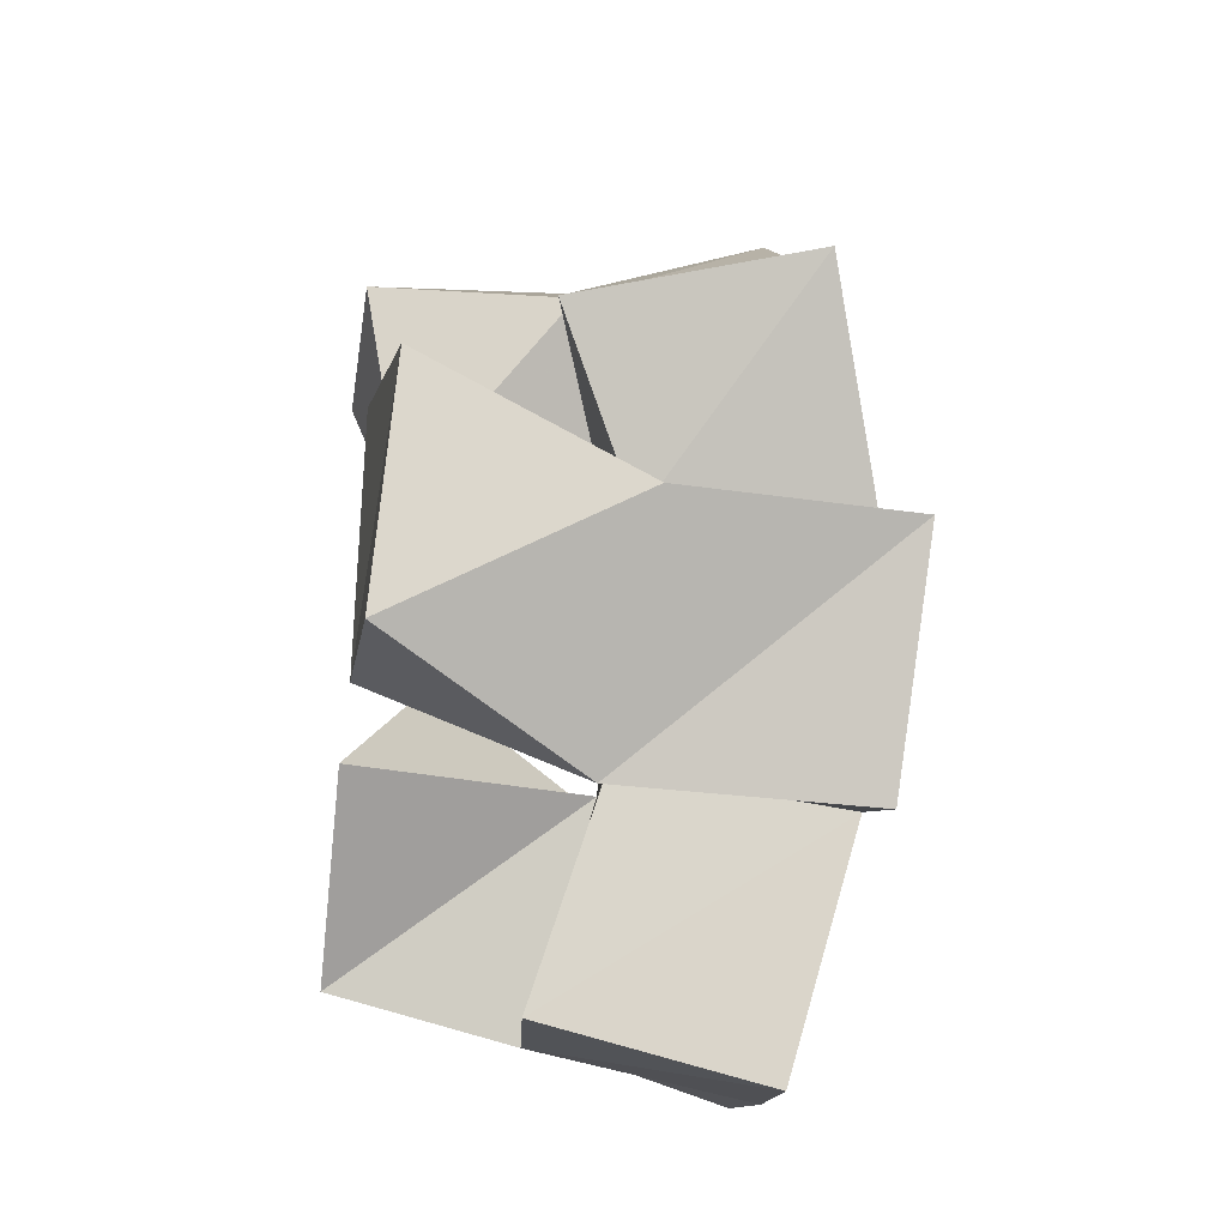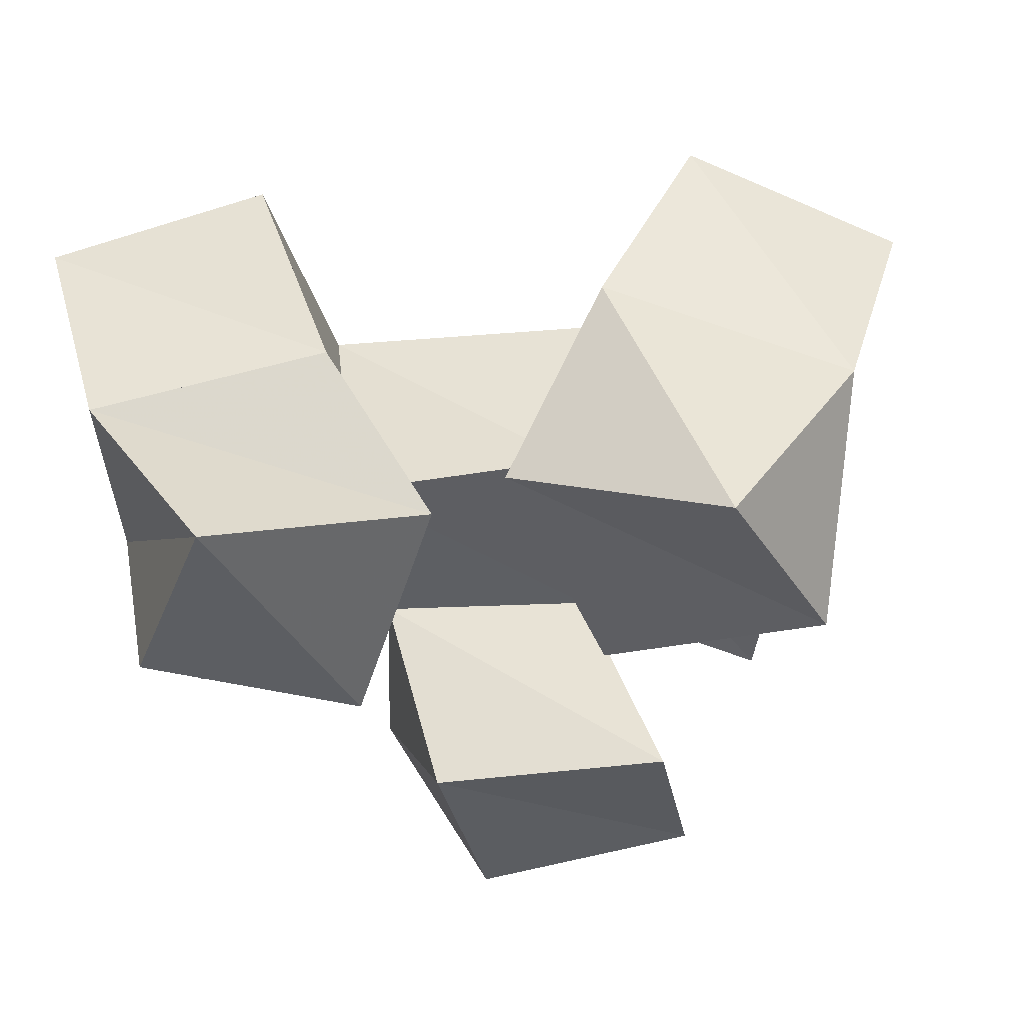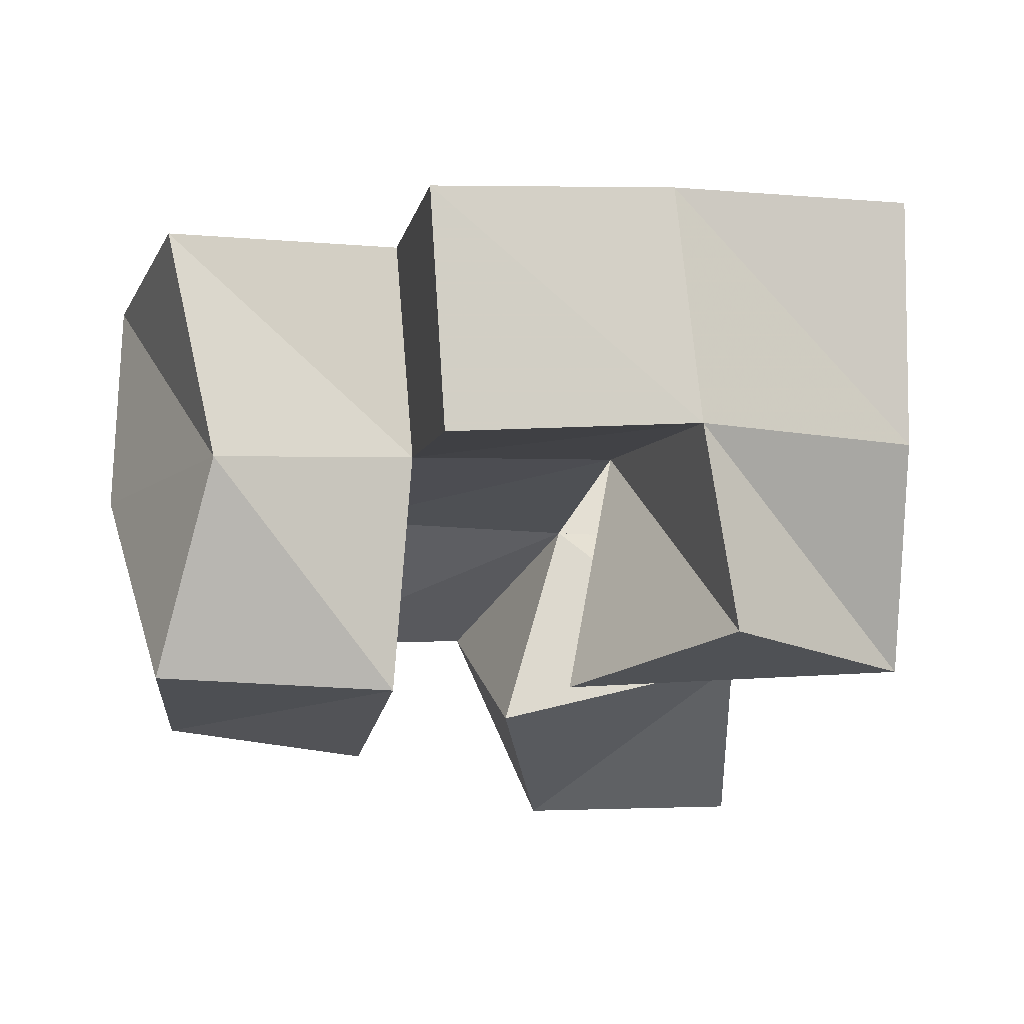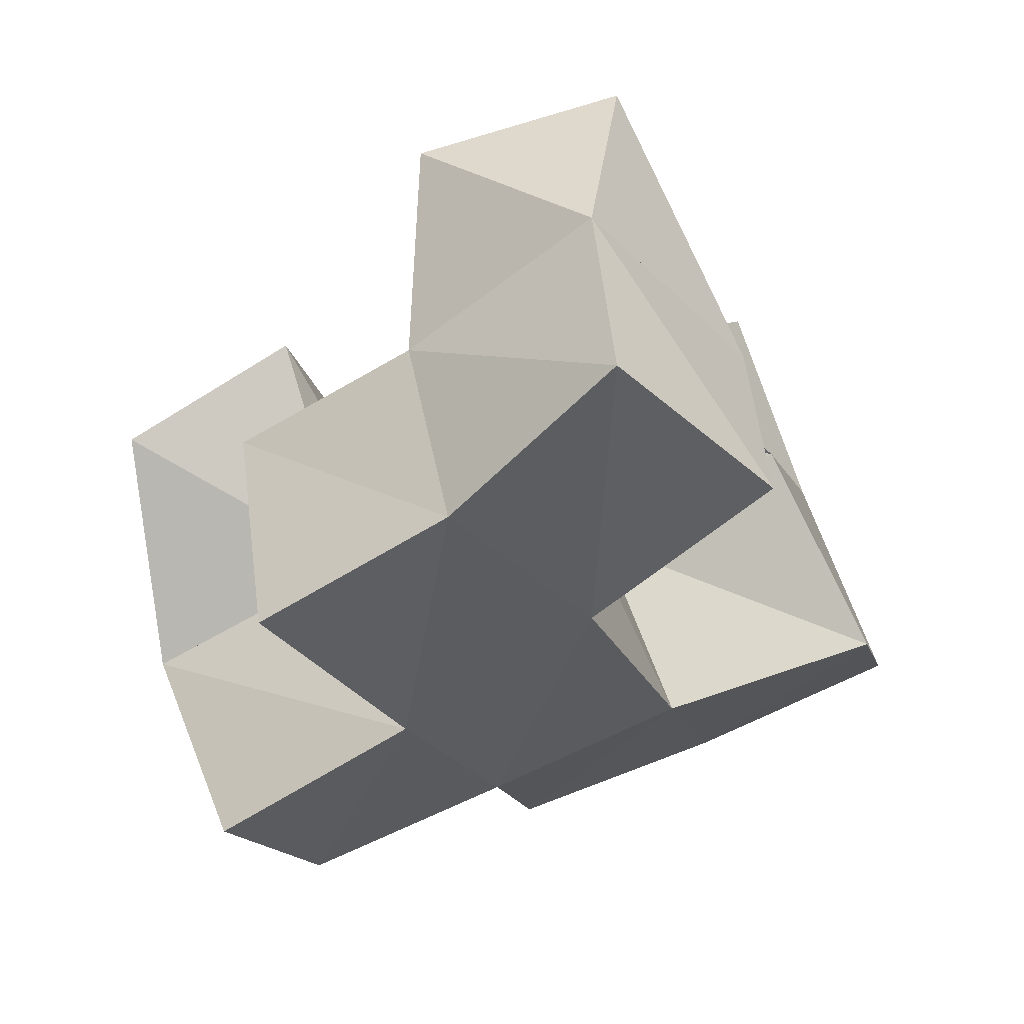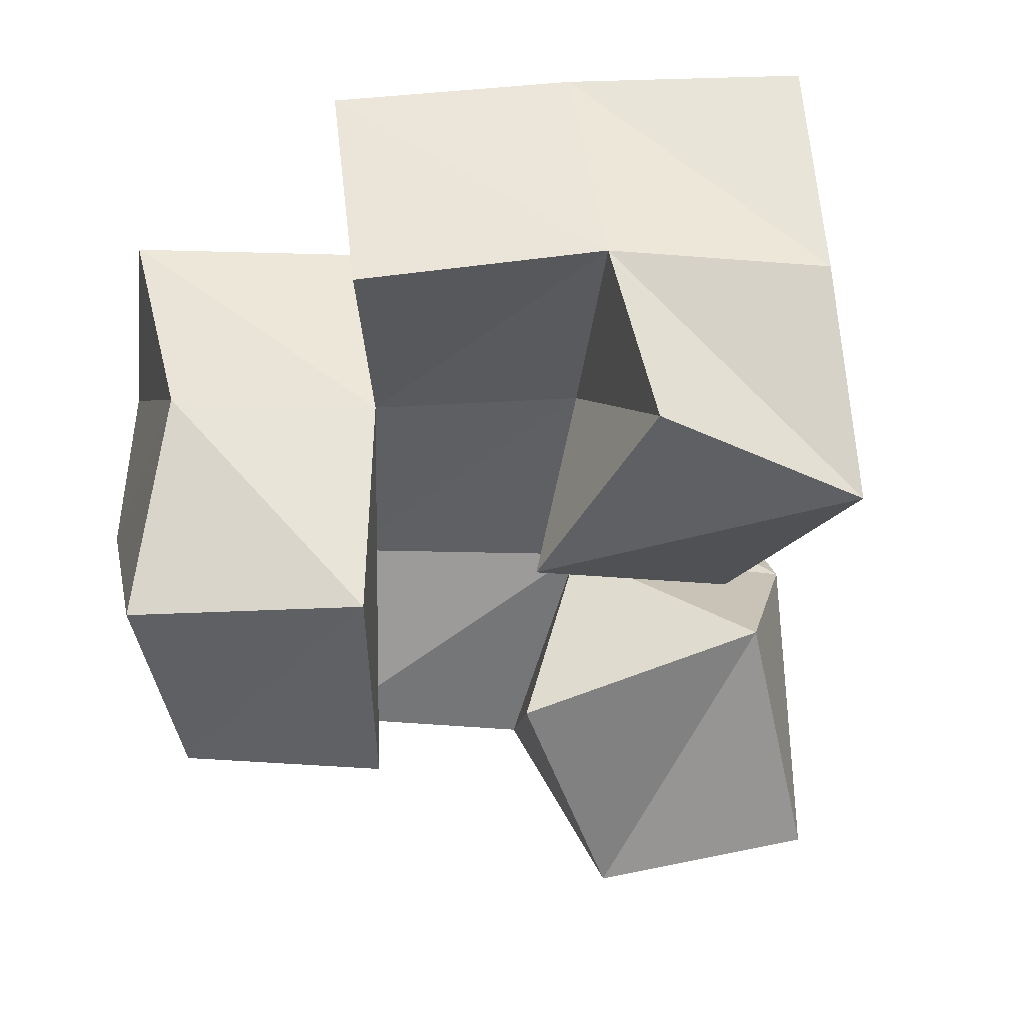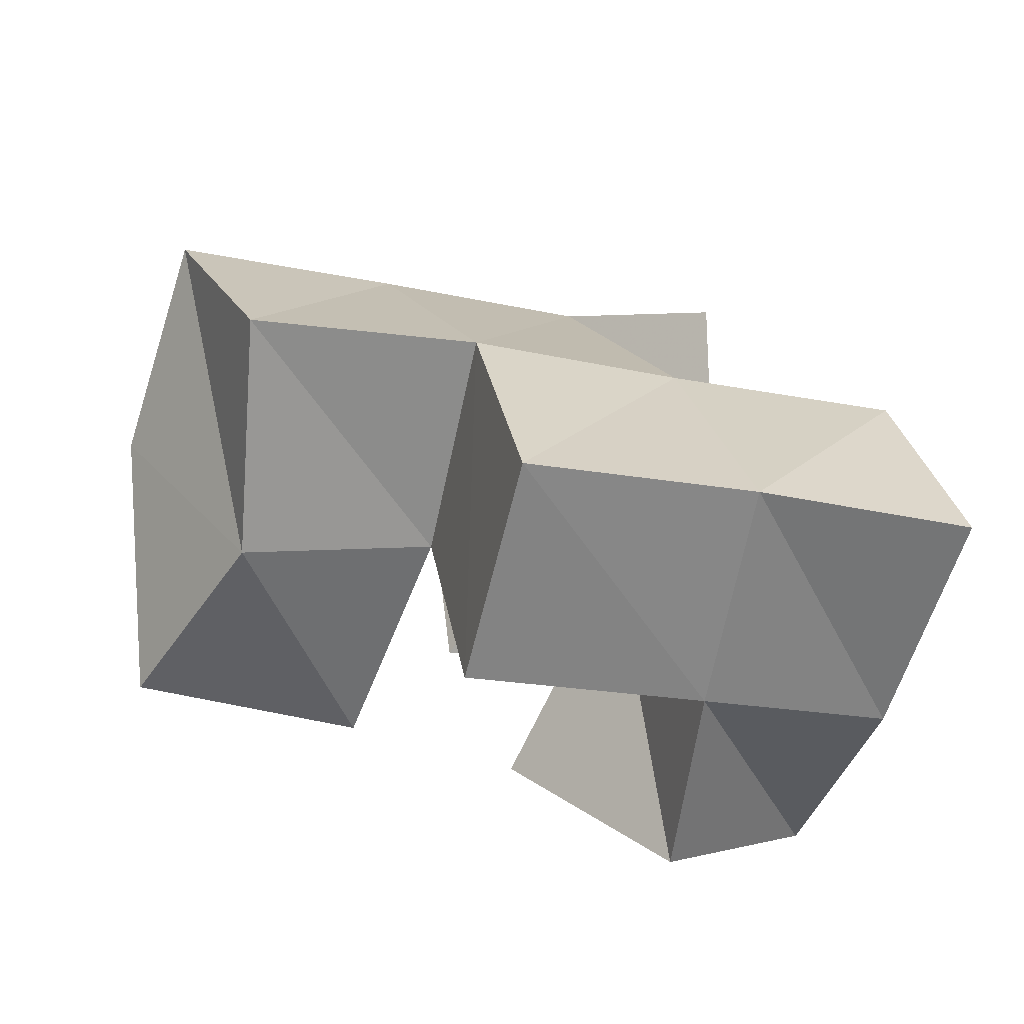
<metadata>
{"format":"obj","ext":"obj","renderer":"f3d","projection":"perspective","resolution":1024,"background":"white","views":[{"elev":-29.4,"azim":81.6,"up":"+Z"},{"elev":-35.5,"azim":-62.1,"up":"+Y"},{"elev":-21.5,"azim":-174.6,"up":"+Y"},{"elev":57.8,"azim":158.8,"up":"+Z"},{"elev":-46.1,"azim":-161.7,"up":"+Y"},{"elev":-77.9,"azim":163.6,"up":"+Z"}]}
</metadata>
<code>
v 0.5269 0.1 0.3045
v 0.552 0.145 0.3233
v 0.523 0.1215 0.2558
v 0.5209 0.1619 0.28
v 0.5742 0.1 0.3044
v 0.5926 0.1418 0.2927
v 0.5762 0.1089 0.2522
v 0.5633 0.1543 0.2508
v 0.5253 0.12 0.2371
v 0.5048 0.1546 0.2221
v 0.4889 0.1024 0.2041
v 0.4852 0.1423 0.1757
v 0.5576 0.1002 0.2014
v 0.5482 0.1526 0.2023
v 0.5214 0.1003 0.1678
v 0.5272 0.1404 0.1559
v 0.6106 0.1 0.2501
v 0.6129 0.151 0.2294
v 0.5952 0.1 0.1996
v 0.5902 0.1488 0.1879
v 0.6519 0.1035 0.2368
v 0.6613 0.1479 0.2064
v 0.6435 0.1 0.1863
v 0.6288 0.1414 0.1658
v 0.5642 0.1872 0.3315
v 0.535 0.2048 0.2962
v 0.6009 0.189 0.2995
v 0.5717 0.1984 0.2548
v 0.5001 0.2039 0.2053
v 0.4841 0.1907 0.1609
v 0.5489 0.1987 0.1961
v 0.5314 0.1881 0.1451
v 0.6158 0.1968 0.2294
v 0.5935 0.1961 0.1807
v 0.6607 0.1944 0.2047
v 0.6394 0.1905 0.1593
v 0.6304 0.1335 0.2655
v 0.6422 0.1839 0.2737
v 0.5775 0.1349 0.1427
v 0.5795 0.183 0.1306
f 1 2 4
f 3 1 4
f 2 6 8
f 4 2 8
f 6 5 7
f 8 6 7
f 5 1 3
f 7 5 3
f 8 7 3
f 4 8 3
f 2 1 5
f 6 2 5
f 9 10 12
f 11 9 12
f 10 14 16
f 12 10 16
f 14 13 15
f 16 14 15
f 13 9 11
f 15 13 11
f 16 15 11
f 12 16 11
f 10 9 13
f 14 10 13
f 17 18 20
f 19 17 20
f 18 22 24
f 20 18 24
f 22 21 23
f 24 22 23
f 21 17 19
f 23 21 19
f 24 23 19
f 20 24 19
f 18 17 21
f 22 18 21
f 2 25 26
f 4 2 26
f 25 27 28
f 26 25 28
f 27 6 8
f 28 27 8
f 6 2 4
f 8 6 4
f 28 8 4
f 26 28 4
f 25 2 6
f 27 25 6
f 10 29 30
f 12 10 30
f 29 31 32
f 30 29 32
f 31 14 16
f 32 31 16
f 14 10 12
f 16 14 12
f 32 16 12
f 30 32 12
f 29 10 14
f 31 29 14
f 18 33 34
f 20 18 34
f 33 35 36
f 34 33 36
f 35 22 24
f 36 35 24
f 22 18 20
f 24 22 20
f 36 24 20
f 34 36 20
f 33 18 22
f 35 33 22
f 6 27 28
f 8 6 28
f 27 38 33
f 28 27 33
f 38 37 18
f 33 38 18
f 37 6 8
f 18 37 8
f 33 18 8
f 28 33 8
f 27 6 37
f 38 27 37
f 8 28 31
f 14 8 31
f 28 33 34
f 31 28 34
f 33 18 20
f 34 33 20
f 18 8 14
f 20 18 14
f 34 20 14
f 31 34 14
f 28 8 18
f 33 28 18
f 14 31 32
f 16 14 32
f 31 34 40
f 32 31 40
f 34 20 39
f 40 34 39
f 20 14 16
f 39 20 16
f 40 39 16
f 32 40 16
f 31 14 20
f 34 31 20

</code>
